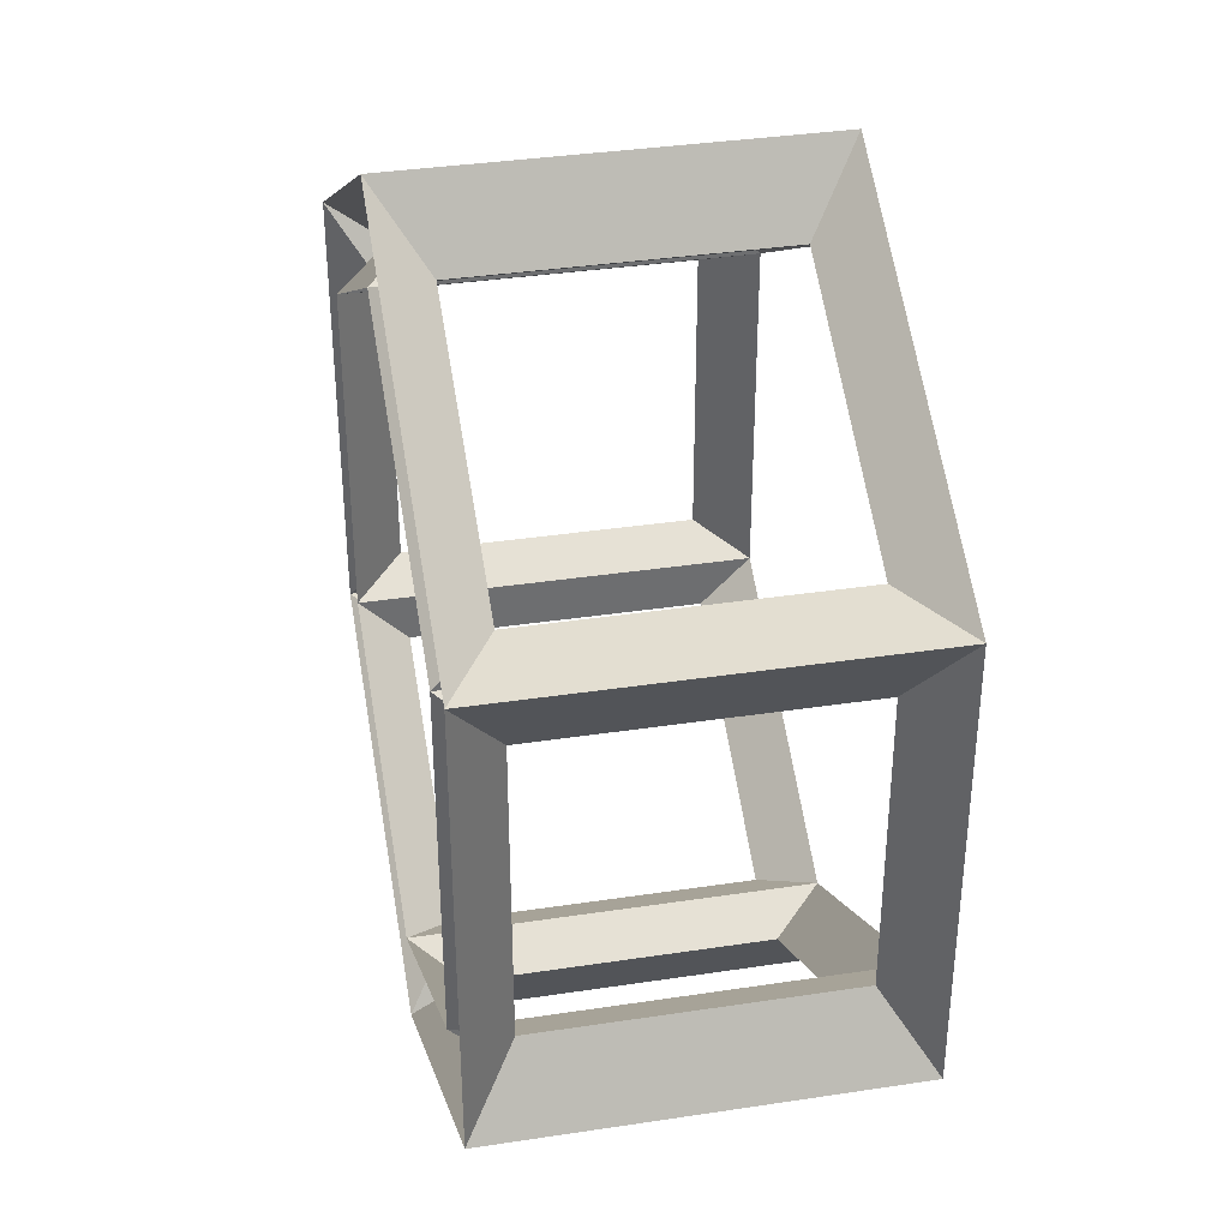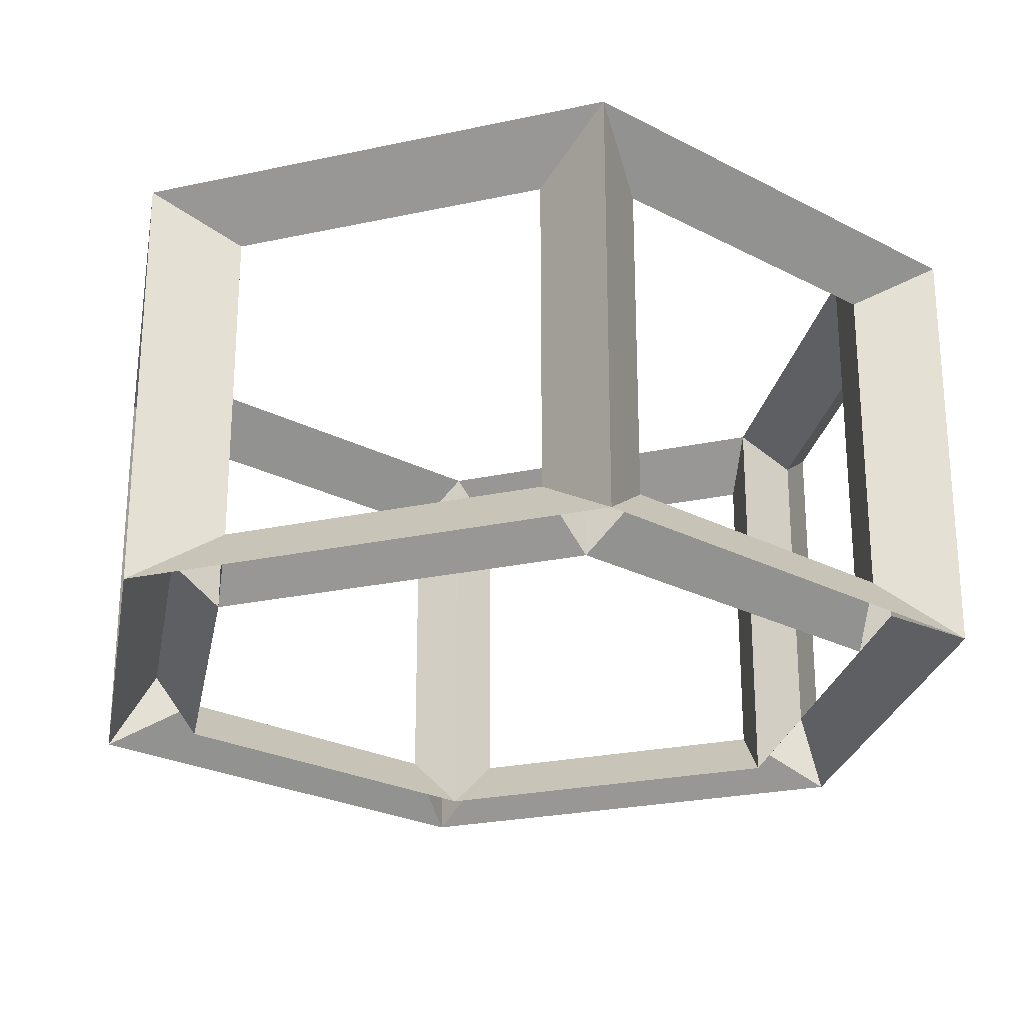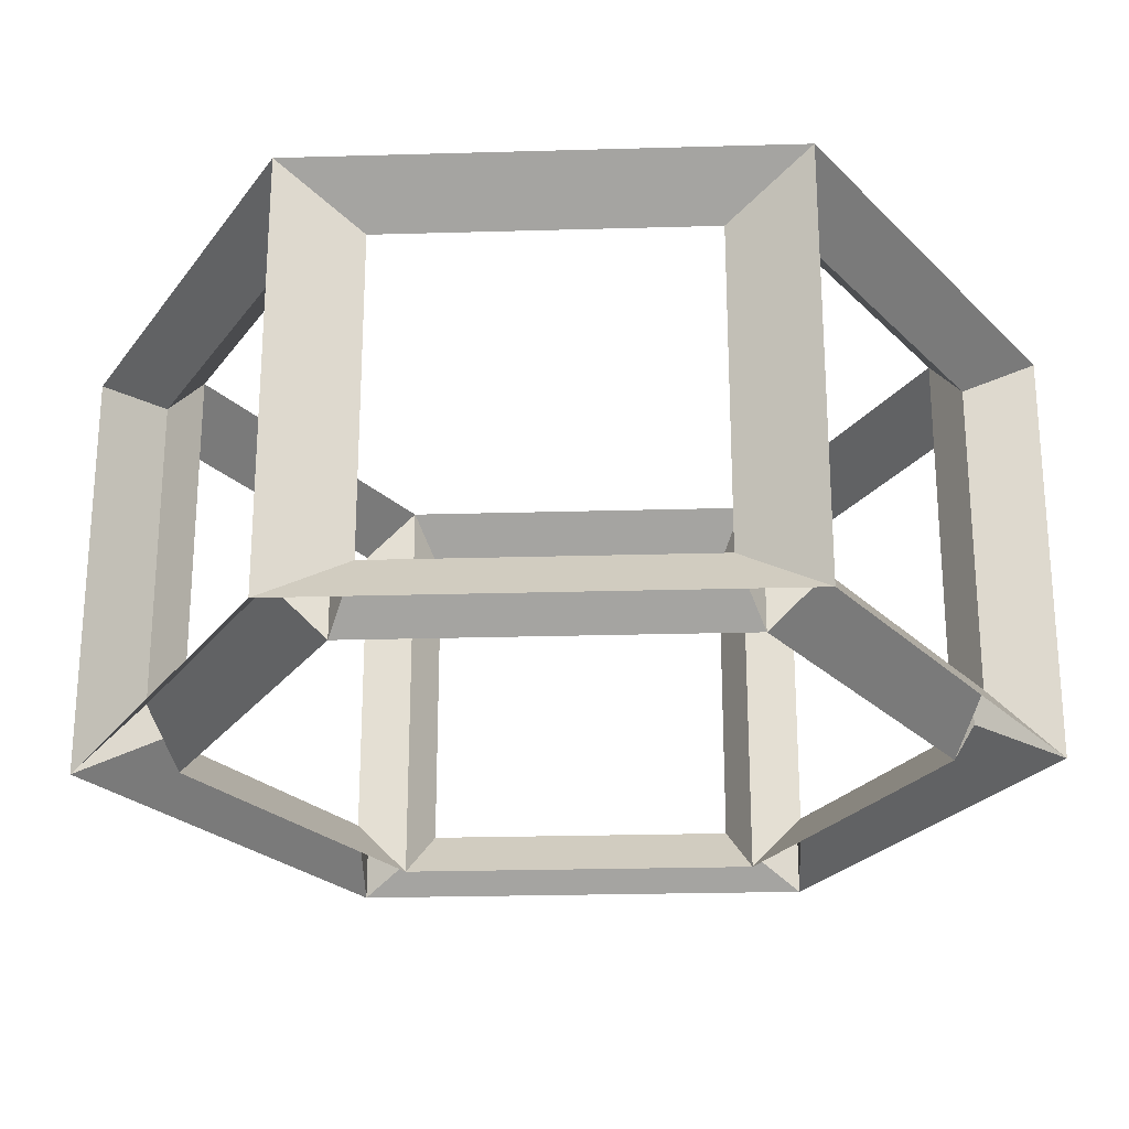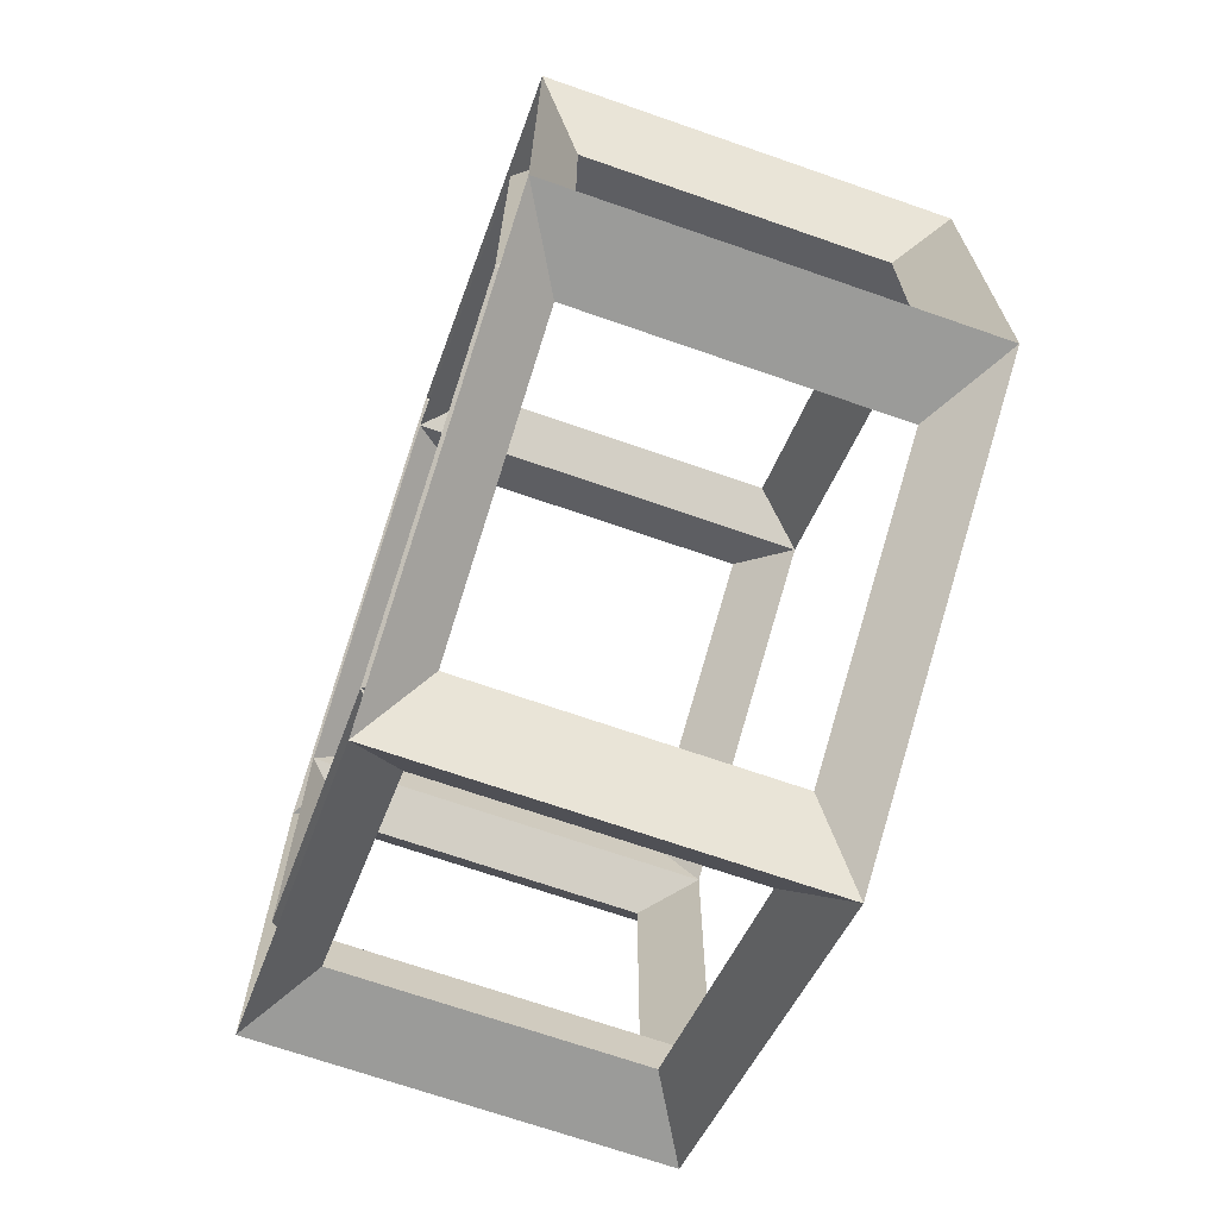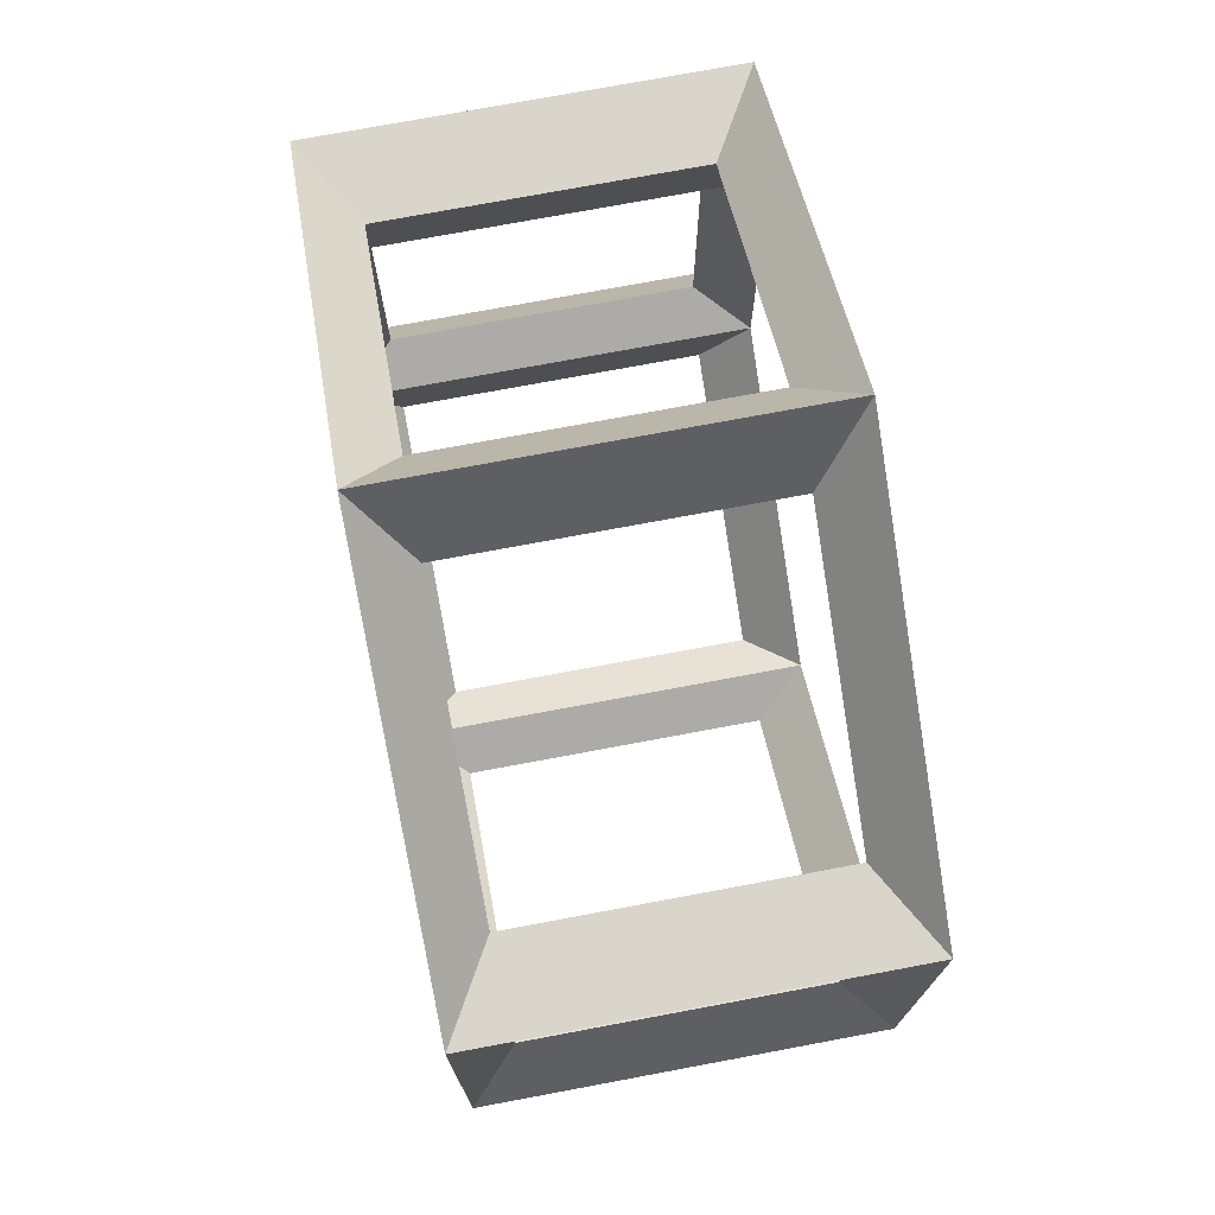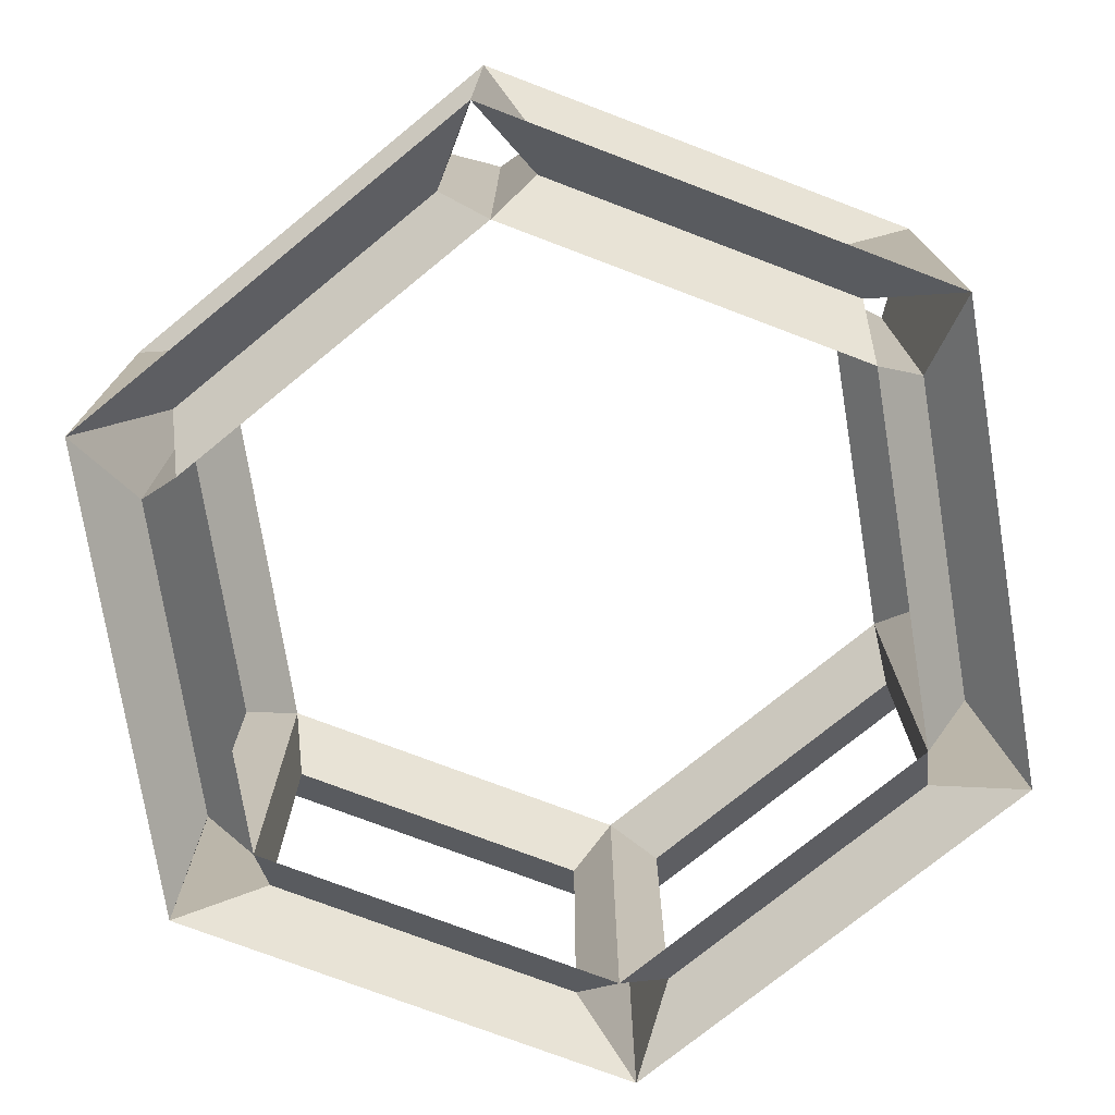
<metadata>
{"format":"obj","ext":"obj","renderer":"f3d","projection":"perspective","resolution":1024,"background":"white","views":[{"elev":36.2,"azim":-101.2,"up":"+Z"},{"elev":-24.8,"azim":109.5,"up":"+Y"},{"elev":-24.4,"azim":-27.3,"up":"+Y"},{"elev":-69.6,"azim":70.8,"up":"+Z"},{"elev":74.4,"azim":-100.6,"up":"+Z"},{"elev":-75.1,"azim":69.2,"up":"+Y"}]}
</metadata>
<code>
o Circle
v 0 -0.5 -0.875
v 0 -0.5 -1.125
v -0.7578 -0.5 -0.4375
v -0.9743 -0.5 -0.5625
v -0.7578 -0.5 0.4375
v -0.9743 -0.5 0.5625
v 0 -0.5 0.875
v 0 -0.5 1.125
v 0.7578 -0.5 0.4375
v 0.9743 -0.5 0.5625
v 0.7578 -0.5 -0.4375
v 0.9743 -0.5 -0.5625
v 0 0.5 -0.875
v 0 0.5 -1.125
v -0.7578 0.5 -0.4375
v -0.9743 0.5 -0.5625
v -0.7578 0.5 0.4375
v -0.9743 0.5 0.5625
v 0 0.5 0.875
v 0 0.5 1.125
v 0.7578 0.5 0.4375
v 0.9743 0.5 0.5625
v 0.7578 0.5 -0.4375
v 0.9743 0.5 -0.5625
v 0.7578 -0.375 -0.5625
v 0.1083 -0.375 -0.9375
v 0.1083 0.375 -0.9375
v 0.7578 0.375 -0.5625
v -0.1083 -0.375 -0.9375
v -0.7578 -0.375 -0.5625
v -0.7578 0.375 -0.5625
v -0.1083 0.375 -0.9375
v 0.866 -0.375 0.375
v 0.866 -0.375 -0.375
v 0.866 0.375 -0.375
v 0.866 0.375 0.375
v 0.1083 -0.375 0.9375
v 0.7578 -0.375 0.5625
v 0.7578 0.375 0.5625
v 0.1083 0.375 0.9375
v -0.7578 -0.375 0.5625
v -0.1083 -0.375 0.9375
v -0.1083 0.375 0.9375
v -0.7578 0.375 0.5625
v -0.866 -0.375 -0.375
v -0.866 -0.375 0.375
v -0.866 0.375 0.375
v -0.866 0.375 -0.375
f 25 26 1 11
f 26 25 12 2
f 26 27 13 1
f 27 26 2 14
f 27 28 23 13
f 28 27 14 24
f 28 25 11 23
f 25 28 24 12
f 29 30 3 1
f 30 29 2 4
f 30 31 15 3
f 31 30 4 16
f 31 32 13 15
f 32 31 16 14
f 32 29 1 13
f 29 32 14 2
f 33 34 11 9
f 34 33 10 12
f 34 35 23 11
f 35 34 12 24
f 35 36 21 23
f 36 35 24 22
f 36 33 9 21
f 33 36 22 10
f 37 38 9 7
f 38 37 8 10
f 38 39 21 9
f 39 38 10 22
f 39 40 19 21
f 40 39 22 20
f 40 37 7 19
f 37 40 20 8
f 41 42 7 5
f 42 41 6 8
f 42 43 19 7
f 43 42 8 20
f 43 44 17 19
f 44 43 20 18
f 44 41 5 17
f 41 44 18 6
f 45 46 5 3
f 46 45 4 6
f 46 47 17 5
f 47 46 6 18
f 47 48 15 17
f 48 47 18 16
f 48 45 3 15
f 45 48 16 4

</code>
